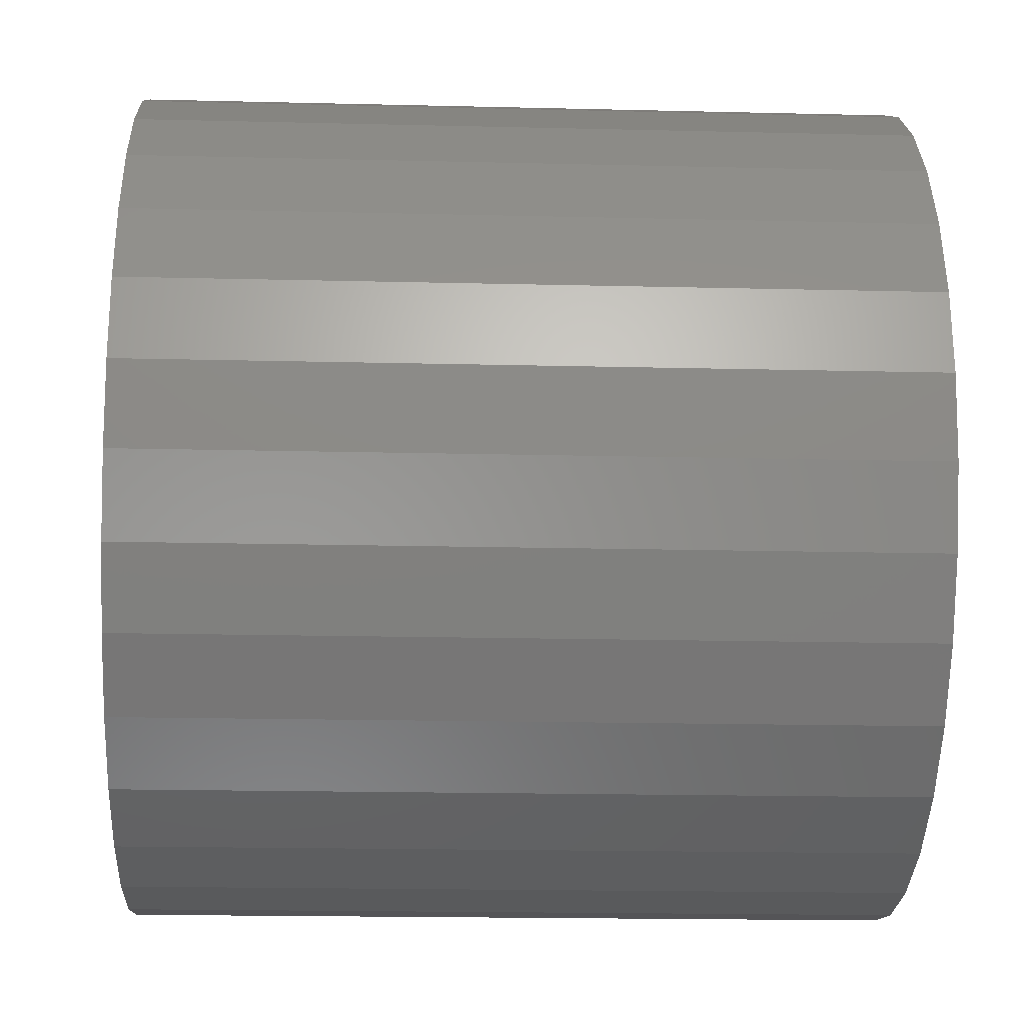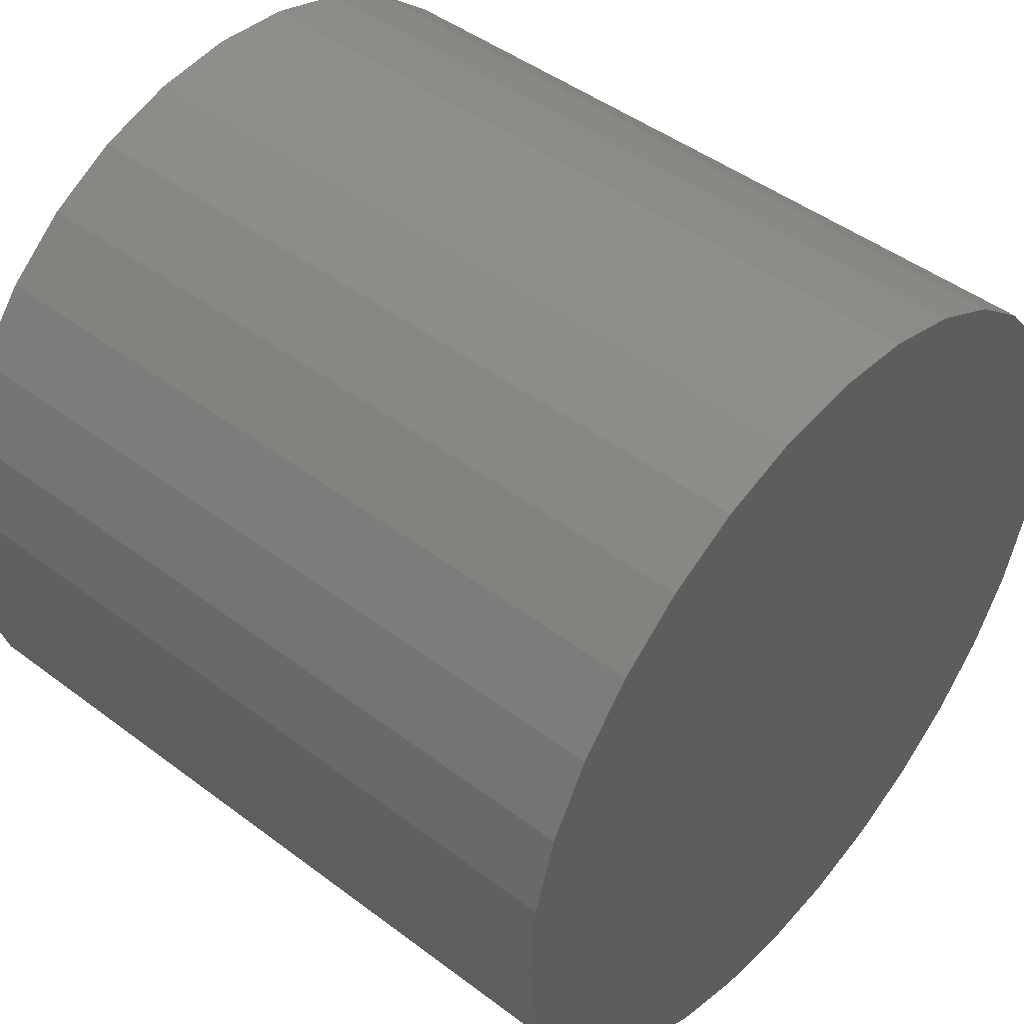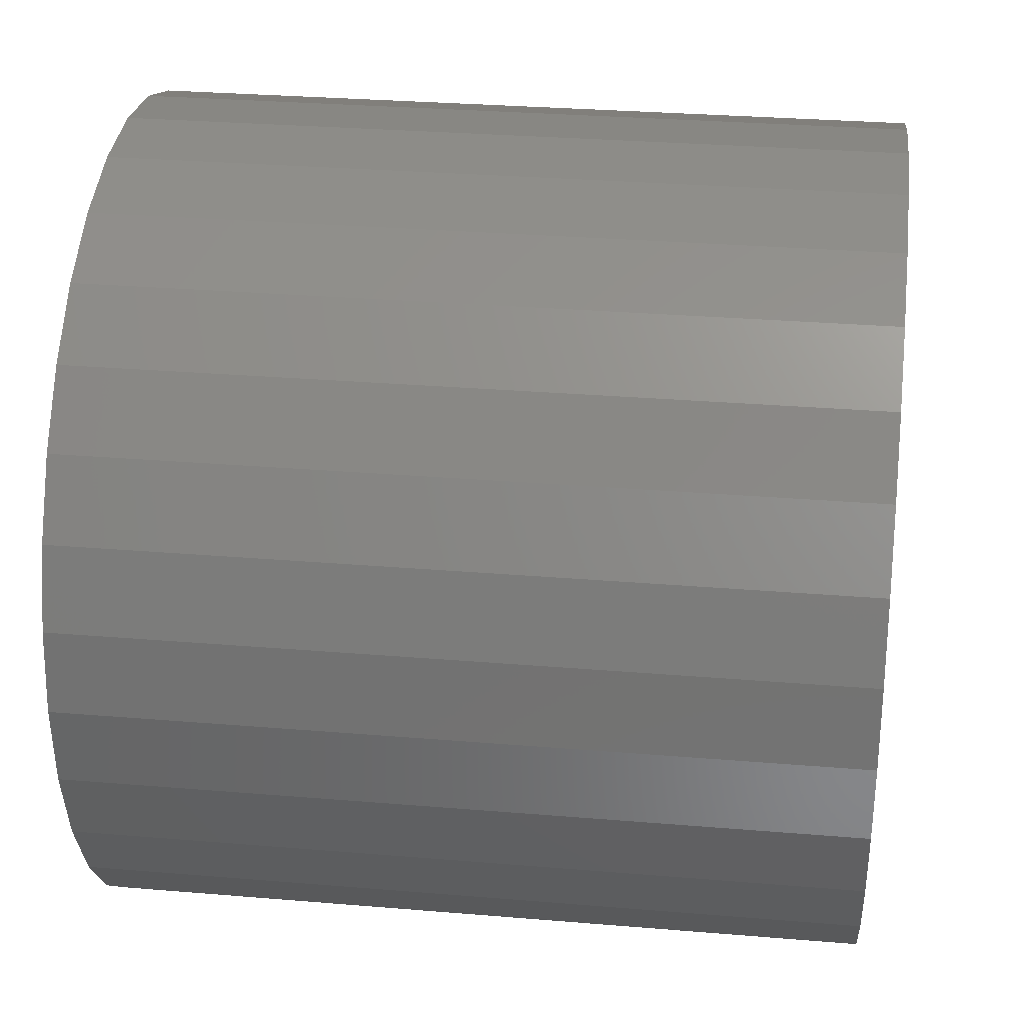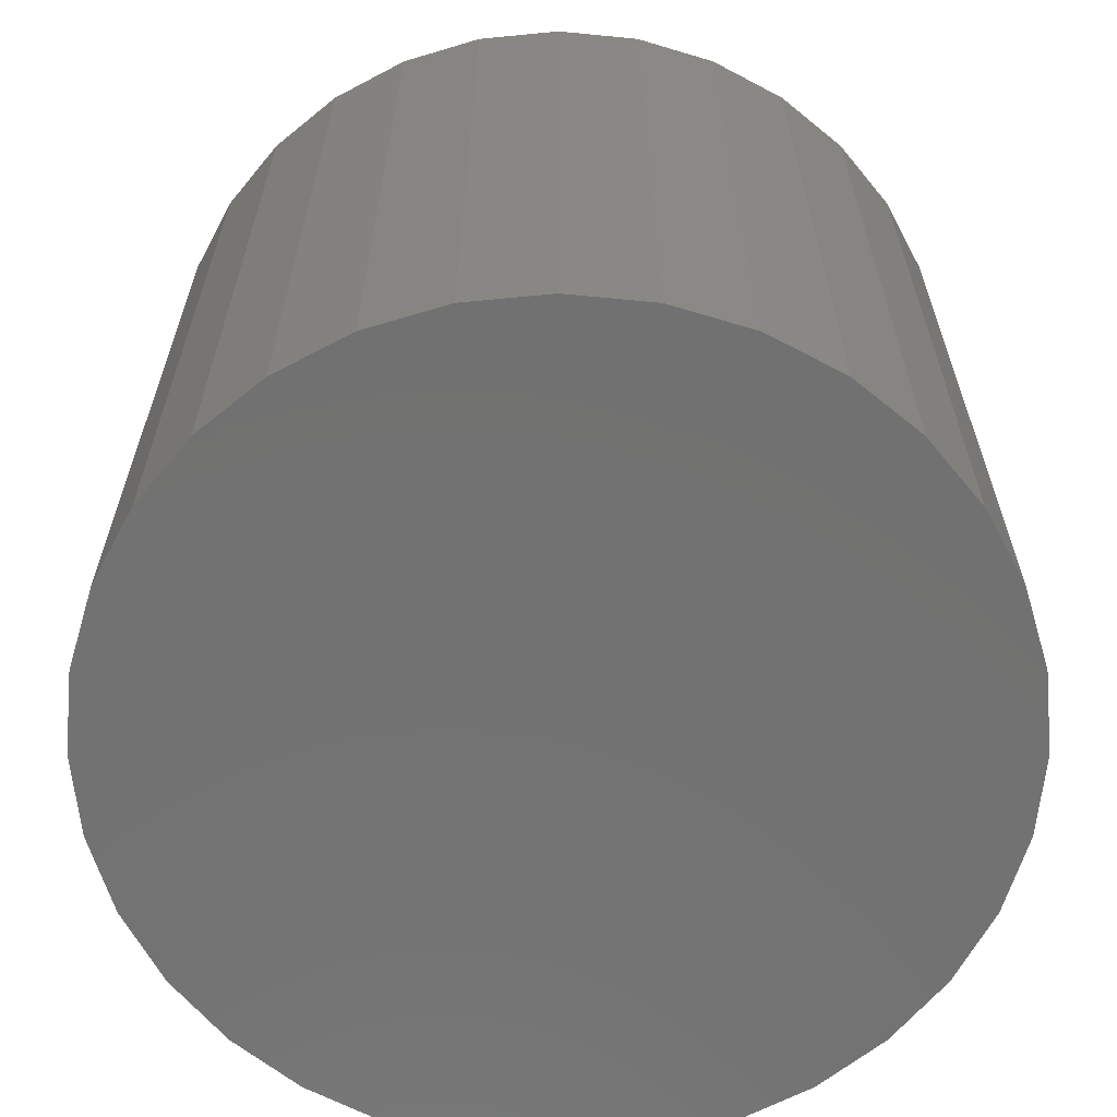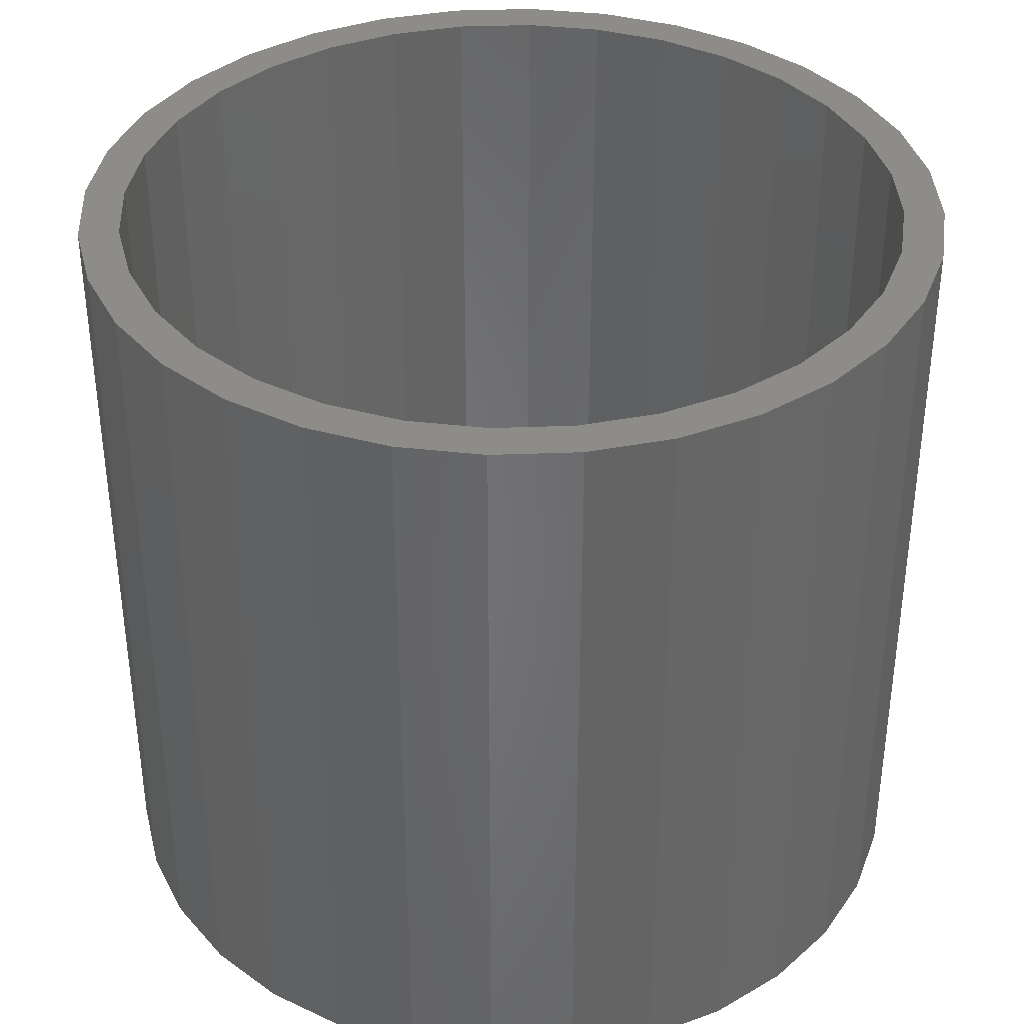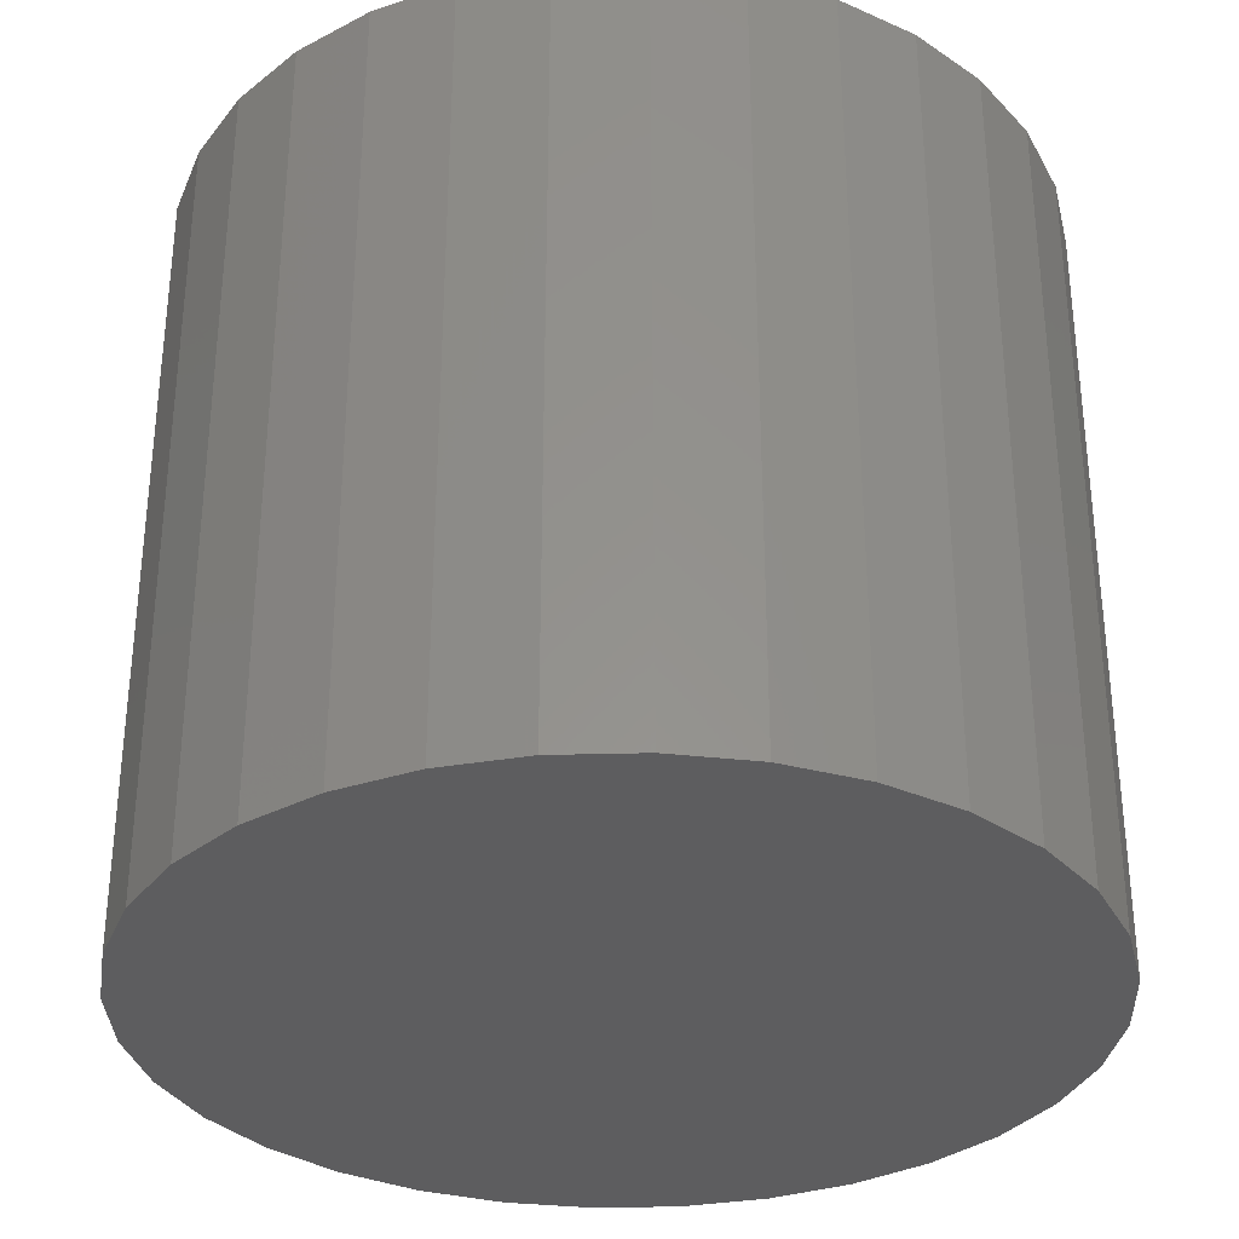
<metadata>
{"format":"stl","ext":"stl","renderer":"f3d","projection":"perspective","resolution":1024,"background":"white","views":[{"elev":-18.2,"azim":-92.7,"up":"+Y"},{"elev":46.6,"azim":130.6,"up":"+Y"},{"elev":29.9,"azim":-83.0,"up":"+Y"},{"elev":-63.8,"azim":157.5,"up":"+Z"},{"elev":37.3,"azim":126.6,"up":"+Z"},{"elev":-32.7,"azim":-37.2,"up":"+Z"}]}
</metadata>
<code>
# stl→obj: 128 verts, 252 faces
v 0.0006579 0.3795 0.75
v 0.0006579 0.4186 0.75
v -0.081 0.4105 0.75
v -0.1595 0.3867 0.75
v -0.2677 0.2684 0.75
v -0.3474 0.2326 0.75
v -0.3149 0.2109 0.75
v 0.0006579 -0.3795 0.75
v -0.081 -0.4105 0.75
v 0.0006579 -0.4186 0.75
v 0.08232 0.4105 0.75
v 0.08232 -0.4105 0.75
v 0.1608 -0.3867 0.75
v -0.1595 -0.3867 0.75
v -0.07338 -0.3722 0.75
v -0.1446 -0.3506 0.75
v -0.2319 -0.348 0.75
v -0.2953 0.296 0.75
v -0.2102 0.3156 0.75
v -0.2319 0.348 0.75
v -0.1446 0.3506 0.75
v -0.07338 0.3722 0.75
v -0.35 0.1452 0.75
v -0.3861 0.1602 0.75
v -0.3716 0.07404 0.75
v -0.4099 0.08166 0.75
v -0.3789 -1.221e-16 0.75
v -0.4179 5.126e-17 0.75
v -0.3716 -0.07404 0.75
v -0.4099 -0.08166 0.75
v -0.35 -0.1452 0.75
v -0.3861 -0.1602 0.75
v -0.3149 -0.2109 0.75
v -0.3474 -0.2326 0.75
v -0.2677 -0.2684 0.75
v -0.2953 -0.296 0.75
v -0.2102 -0.3156 0.75
v 0.1608 0.3867 0.75
v 0.0747 0.3722 0.75
v 0.2332 0.348 0.75
v 0.1459 0.3506 0.75
v 0.2966 0.296 0.75
v 0.2115 0.3156 0.75
v 0.3487 0.2326 0.75
v 0.269 0.2684 0.75
v 0.3162 0.2109 0.75
v 0.3874 0.1602 0.75
v 0.3513 0.1452 0.75
v 0.4112 0.08166 0.75
v 0.3729 0.07404 0.75
v 0.4192 0 0.75
v 0.3802 0 0.75
v 0.4112 -0.08166 0.75
v 0.3729 -0.07404 0.75
v 0.3874 -0.1602 0.75
v 0.3513 -0.1452 0.75
v 0.3487 -0.2326 0.75
v 0.3162 -0.2109 0.75
v 0.2966 -0.296 0.75
v 0.269 -0.2684 0.75
v 0.2115 -0.3156 0.75
v 0.2332 -0.348 0.75
v 0.1459 -0.3506 0.75
v 0.0747 -0.3722 0.75
v 0.0006579 -0.3795 0.03125
v 0.0747 -0.3722 0.03125
v 0.1459 -0.3506 0.03125
v 0.2115 -0.3156 0.03125
v 0.269 -0.2684 0.03125
v 0.3162 -0.2109 0.03125
v 0.3513 -0.1452 0.03125
v 0.3729 -0.07404 0.03125
v 0.3802 -9.295e-17 0.03125
v -0.07338 -0.3722 0.03125
v -0.1446 -0.3506 0.03125
v -0.2102 -0.3156 0.03125
v -0.2677 -0.2684 0.03125
v -0.3149 -0.2109 0.03125
v -0.35 -0.1452 0.03125
v -0.3716 -0.07404 0.03125
v -0.3789 -1.221e-16 0.03125
v 0.0006579 0.3795 0.03125
v -0.07338 0.3722 0.03125
v -0.1446 0.3506 0.03125
v -0.2102 0.3156 0.03125
v -0.2677 0.2684 0.03125
v -0.3149 0.2109 0.03125
v -0.35 0.1452 0.03125
v -0.3716 0.07404 0.03125
v 0.0747 0.3722 0.03125
v 0.1459 0.3506 0.03125
v 0.2115 0.3156 0.03125
v 0.269 0.2684 0.03125
v 0.3162 0.2109 0.03125
v 0.3513 0.1452 0.03125
v 0.3729 0.07404 0.03125
v 0.4192 -1.025e-16 -0.007812
v 0.4112 -0.08166 -0.007812
v 0.3874 -0.1602 -0.007812
v 0.3487 -0.2326 -0.007812
v 0.2966 -0.296 -0.007812
v 0.2332 -0.348 -0.007812
v 0.1608 -0.3867 -0.007812
v 0.08232 -0.4105 -0.007812
v 0.0006579 -0.4186 -0.007812
v -0.081 -0.4105 -0.007812
v -0.1595 -0.3867 -0.007812
v -0.2319 -0.348 -0.007812
v -0.2953 -0.296 -0.007812
v -0.3474 -0.2326 -0.007812
v -0.3861 -0.1602 -0.007812
v -0.4099 -0.08166 -0.007812
v -0.4179 5.126e-17 -0.007812
v -0.4099 0.08166 -0.007812
v -0.3861 0.1602 -0.007812
v -0.3474 0.2326 -0.007812
v -0.2953 0.296 -0.007812
v -0.2319 0.348 -0.007812
v -0.1595 0.3867 -0.007812
v -0.081 0.4105 -0.007812
v 0.0006579 0.4186 -0.007812
v 0.08232 0.4105 -0.007812
v 0.1608 0.3867 -0.007812
v 0.2332 0.348 -0.007812
v 0.2966 0.296 -0.007812
v 0.3487 0.2326 -0.007812
v 0.3874 0.1602 -0.007812
v 0.4112 0.08166 -0.007812
f 1 2 3
f 1 3 4
f 5 6 7
f 8 9 10
f 11 2 1
f 12 13 8
f 8 10 12
f 14 9 8
f 14 8 15
f 14 15 16
f 14 16 17
f 6 5 18
f 18 5 19
f 18 19 20
f 20 19 21
f 20 21 4
f 4 21 22
f 4 22 1
f 7 6 23
f 23 6 24
f 23 24 25
f 25 24 26
f 25 26 27
f 27 26 28
f 27 28 29
f 29 28 30
f 29 30 31
f 31 30 32
f 31 32 33
f 33 32 34
f 33 34 35
f 35 34 36
f 35 36 37
f 17 16 36
f 36 16 37
f 11 1 38
f 38 1 39
f 38 39 40
f 40 39 41
f 40 41 42
f 42 41 43
f 42 43 44
f 44 43 45
f 44 45 46
f 44 46 47
f 47 46 48
f 47 48 49
f 49 48 50
f 49 50 51
f 51 50 52
f 51 52 53
f 53 52 54
f 53 54 55
f 55 54 56
f 55 56 57
f 57 56 58
f 57 58 59
f 59 58 60
f 59 60 61
f 59 61 62
f 62 61 63
f 62 63 13
f 13 63 64
f 13 64 8
f 65 64 66
f 66 64 63
f 66 63 67
f 67 63 61
f 67 61 68
f 68 61 60
f 68 60 69
f 69 60 58
f 69 58 70
f 70 58 56
f 70 56 71
f 71 56 54
f 71 54 72
f 72 54 52
f 72 52 73
f 64 65 8
f 8 65 74
f 8 74 15
f 15 74 75
f 15 75 16
f 16 75 76
f 16 76 37
f 37 76 77
f 37 77 35
f 35 77 78
f 35 78 33
f 33 78 79
f 33 79 31
f 31 79 80
f 31 80 29
f 29 80 81
f 29 81 27
f 82 22 83
f 83 22 21
f 83 21 84
f 84 21 19
f 84 19 85
f 85 19 5
f 85 5 86
f 86 5 7
f 86 7 87
f 87 7 23
f 87 23 88
f 88 23 25
f 88 25 89
f 89 25 27
f 89 27 81
f 22 82 1
f 1 82 90
f 1 90 39
f 39 90 91
f 39 91 41
f 41 91 92
f 41 92 43
f 43 92 93
f 43 93 45
f 45 93 94
f 45 94 46
f 46 94 95
f 46 95 48
f 48 95 96
f 48 96 50
f 50 96 73
f 50 73 52
f 97 51 98
f 98 51 53
f 98 53 99
f 99 53 55
f 99 55 100
f 100 55 57
f 100 57 101
f 101 57 59
f 101 59 102
f 102 59 62
f 102 62 103
f 103 62 13
f 103 13 104
f 104 13 12
f 104 12 105
f 105 12 10
f 105 10 106
f 106 10 9
f 106 9 107
f 107 9 14
f 107 14 108
f 108 14 17
f 108 17 109
f 109 17 36
f 109 36 110
f 110 36 34
f 110 34 111
f 111 34 32
f 111 32 112
f 112 32 30
f 112 30 113
f 113 30 28
f 113 28 114
f 114 28 26
f 114 26 115
f 115 26 24
f 115 24 116
f 116 24 6
f 116 6 117
f 117 6 18
f 117 18 118
f 118 18 20
f 118 20 119
f 119 20 4
f 119 4 120
f 120 4 3
f 120 3 121
f 121 3 2
f 121 2 122
f 122 2 11
f 122 11 123
f 123 11 38
f 123 38 124
f 124 38 40
f 124 40 125
f 125 40 42
f 125 42 126
f 126 42 44
f 126 44 127
f 127 44 47
f 127 47 128
f 128 47 49
f 128 49 97
f 97 49 51
f 121 122 120
f 105 106 104
f 104 106 107
f 104 107 103
f 103 107 108
f 103 108 102
f 102 108 109
f 102 109 101
f 101 109 110
f 101 110 100
f 100 110 111
f 100 111 99
f 99 111 112
f 99 112 98
f 98 112 113
f 98 113 97
f 97 113 114
f 97 114 128
f 128 114 115
f 128 115 127
f 127 115 116
f 127 116 126
f 126 116 117
f 126 117 125
f 125 117 118
f 125 118 124
f 124 118 119
f 124 119 123
f 123 119 120
f 123 120 122
f 83 90 82
f 90 83 91
f 91 83 84
f 91 84 92
f 92 84 85
f 92 85 93
f 93 85 86
f 93 86 94
f 94 86 87
f 94 87 95
f 95 87 88
f 95 88 96
f 96 88 89
f 96 89 73
f 73 89 81
f 73 81 72
f 72 81 80
f 72 80 71
f 71 80 79
f 71 79 70
f 70 79 78
f 70 78 69
f 69 78 77
f 69 77 68
f 68 77 76
f 68 76 67
f 67 76 75
f 67 75 66
f 66 75 74
f 66 74 65

</code>
